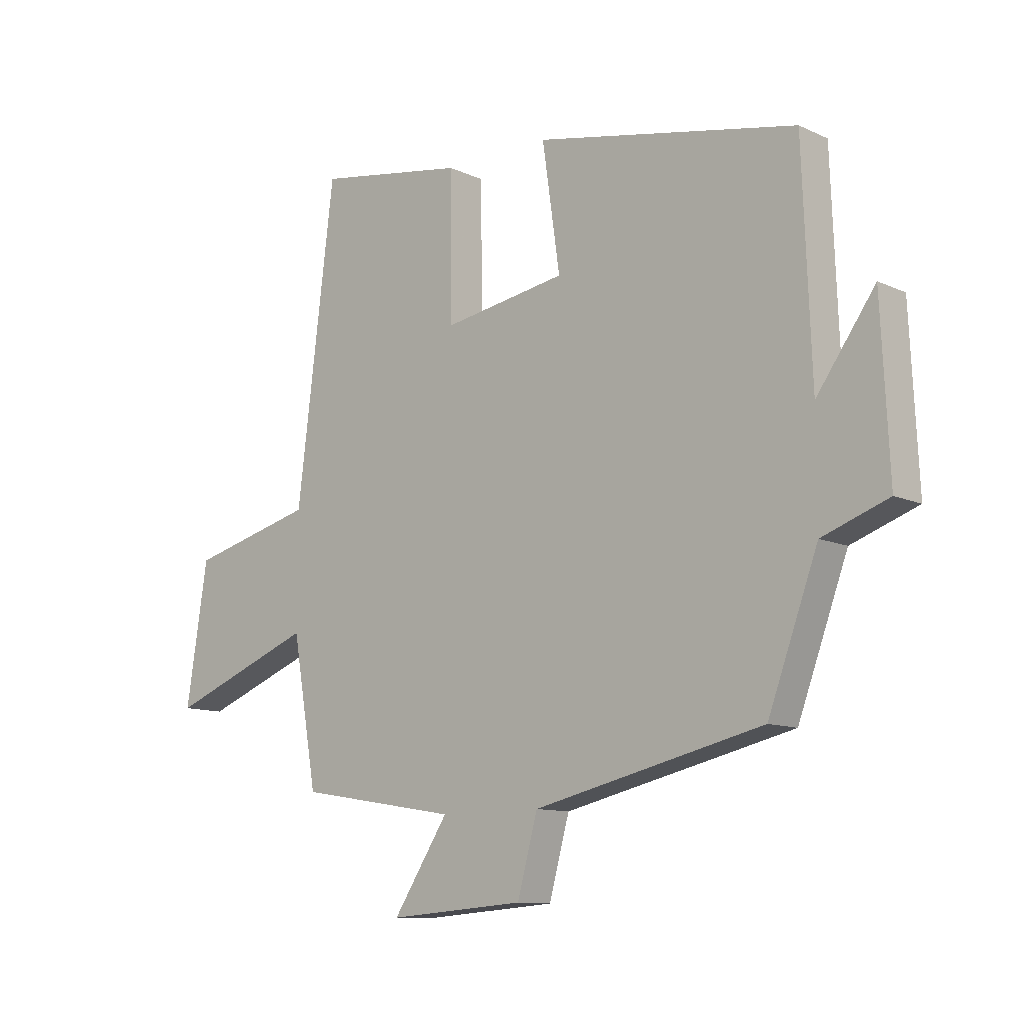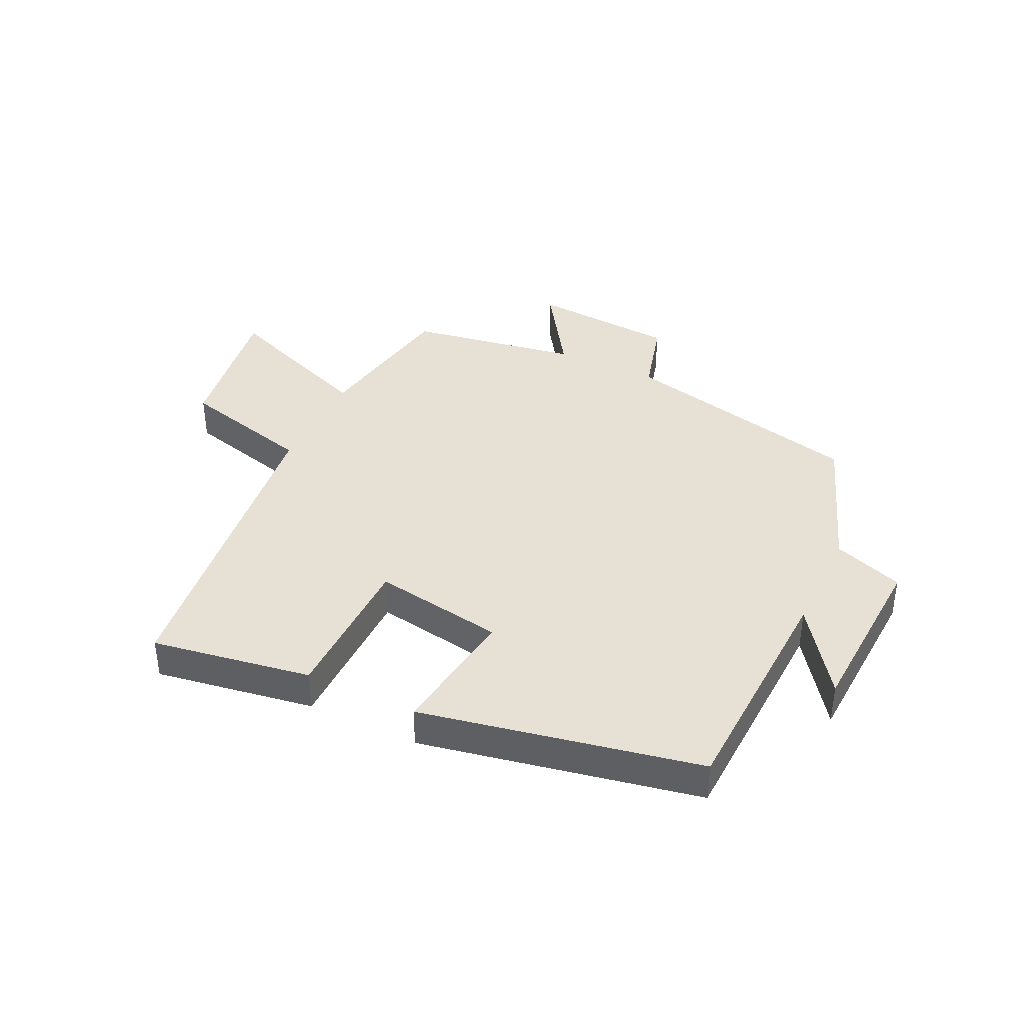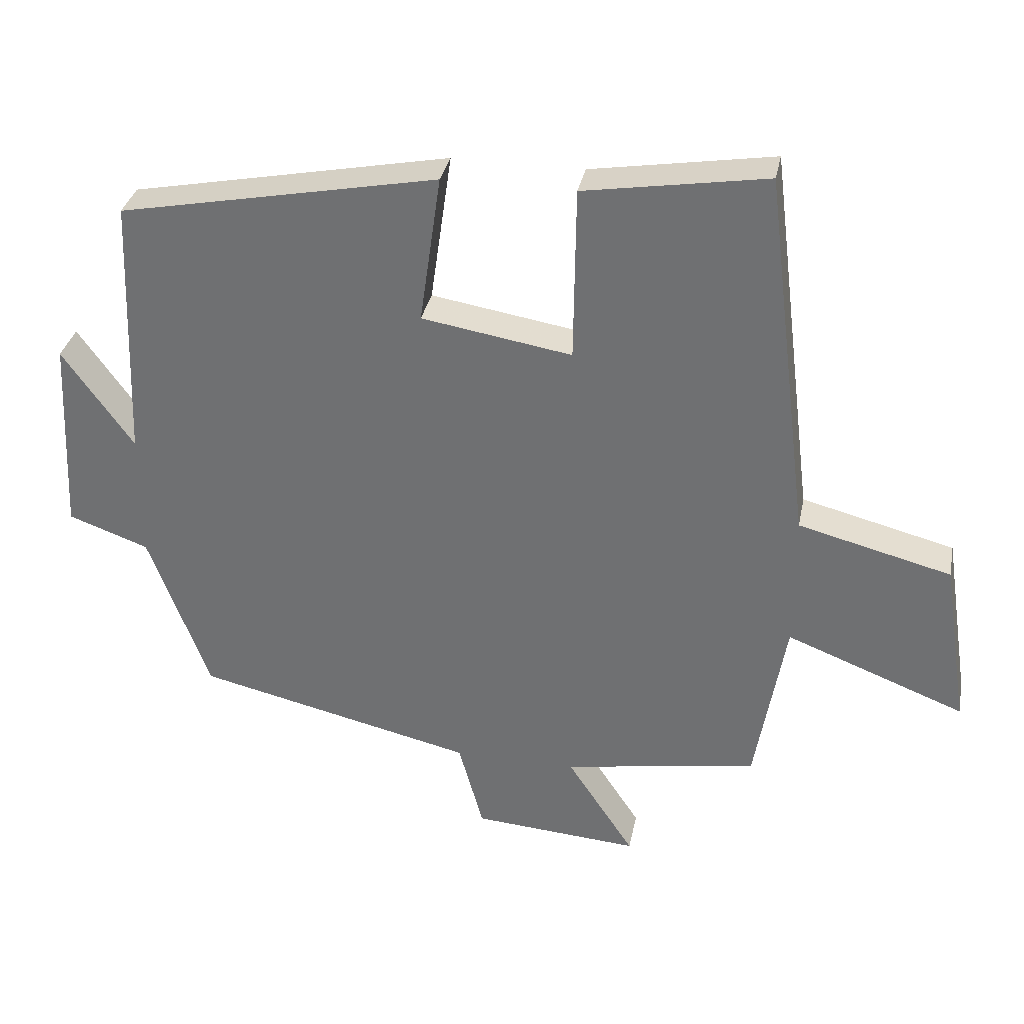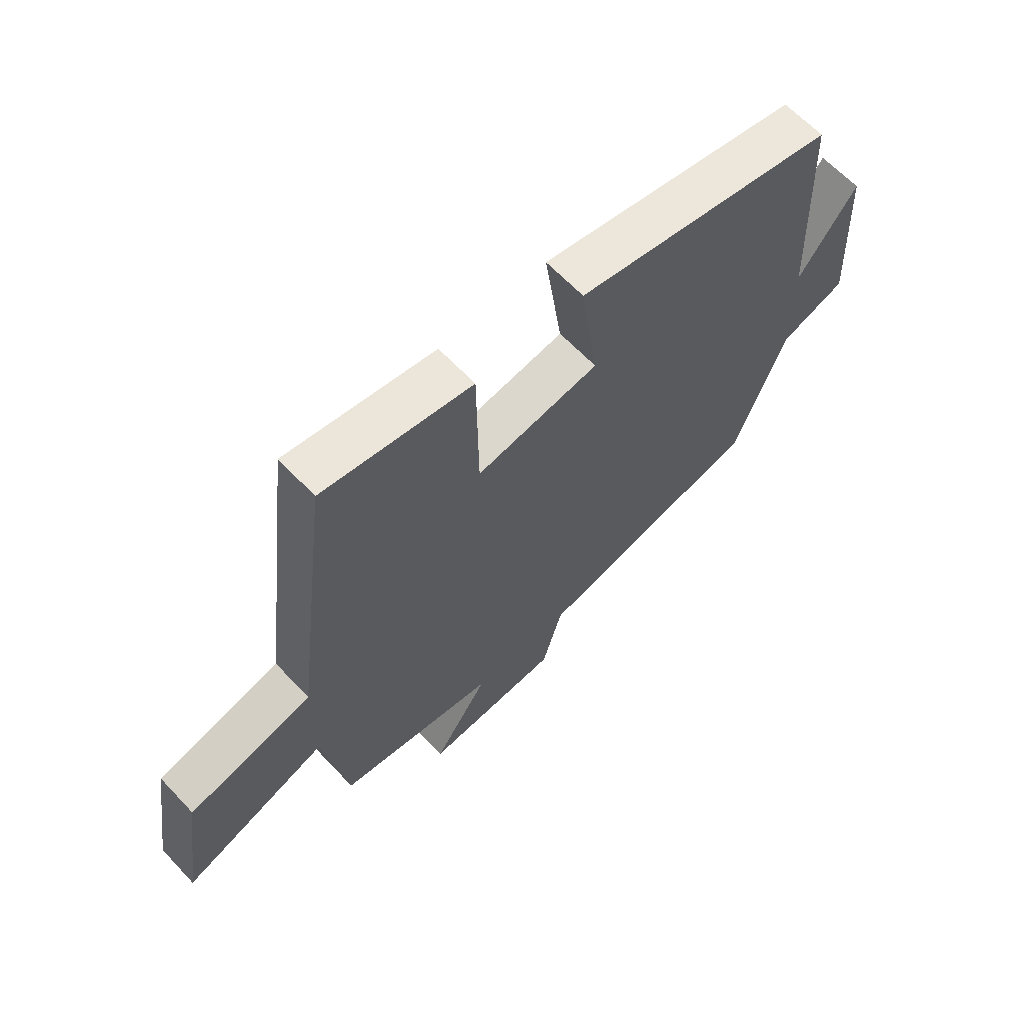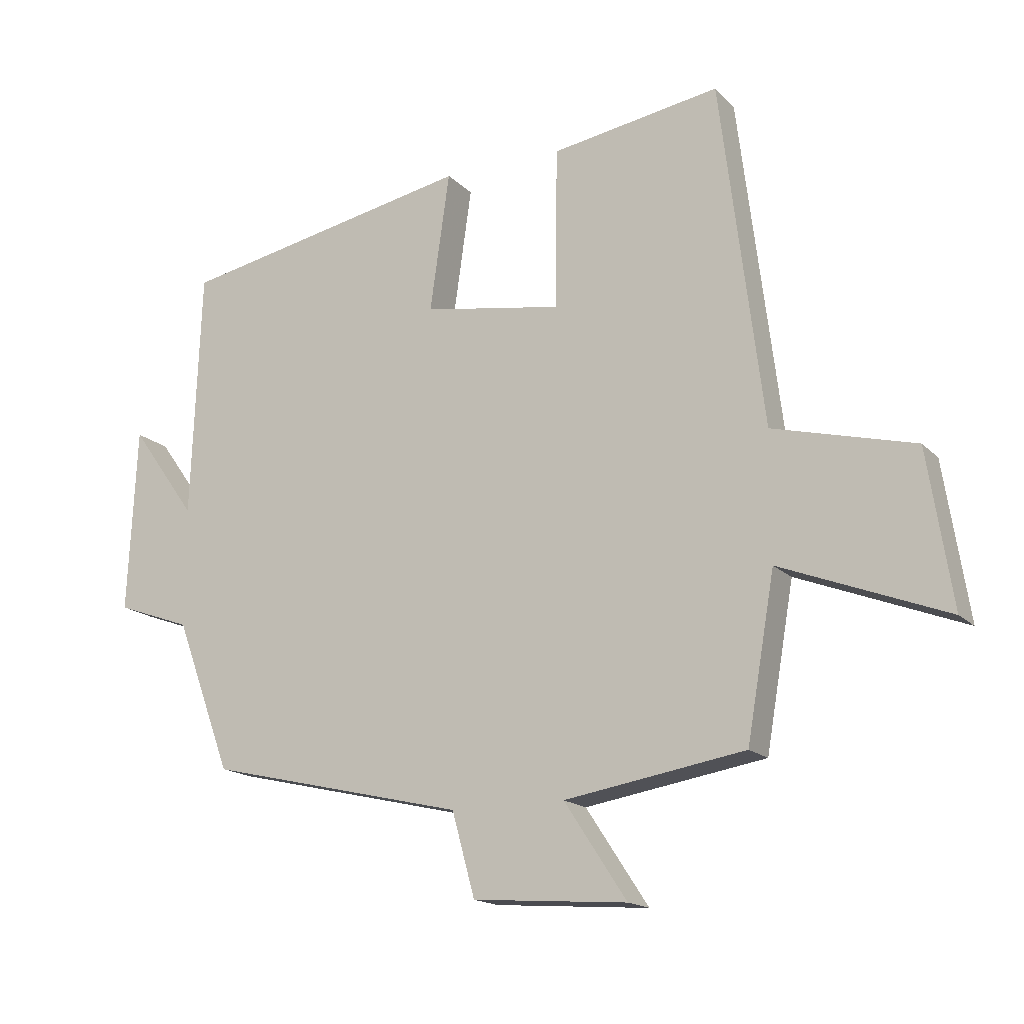
<metadata>
{"format":"obj","ext":"obj","renderer":"f3d","projection":"perspective","resolution":1024,"background":"white","views":[{"elev":-11.0,"azim":41.7,"up":"+Z"},{"elev":39.2,"azim":25.6,"up":"+Y"},{"elev":33.4,"azim":-168.9,"up":"+Z"},{"elev":63.7,"azim":-43.2,"up":"+Z"},{"elev":-16.4,"azim":-151.7,"up":"+Z"}]}
</metadata>
<code>
v 0.485 0.07 0.409
v 0.5 0.07 0.02
v 0.603 0.07 0.164
v 0.617 0.07 -0.126
v 0.5 0.07 -0.168
v 0.412 0.07 -0.406
v 0.007 0.07 -0.5
v -0.029 0.07 -0.631
v -0.271 0.07 -0.649
v -0.173 0.07 -0.5
v -0.456 0.07 -0.453
v -0.5 0.07 -0.199
v -0.76 0.07 -0.3
v -0.722 0.07 -0.056
v -0.5 0.07 0.001
v -0.433 0.07 0.543
v -0.168 0.07 0.5
v -0.165 0.07 0.246
v 0.053 0.07 0.282
v 0.022 0.07 0.5
v 0.485 0 0.409
v 0.5 0 0.02
v 0.603 0 0.164
v 0.617 0 -0.126
v 0.5 0 -0.168
v 0.412 0 -0.406
v 0.007 0 -0.5
v -0.029 0 -0.631
v -0.271 0 -0.649
v -0.173 0 -0.5
v -0.456 0 -0.453
v -0.5 0 -0.199
v -0.76 0 -0.3
v -0.722 0 -0.056
v -0.5 0 0.001
v -0.433 0 0.543
v -0.168 0 0.5
v -0.165 0 0.246
v 0.053 0 0.282
v 0.022 0 0.5
f 19 20 1 2
f 18 19 2
f 15 16 17 18
f 15 18 2
f 12 13 14 15
f 12 15 2
f 11 12 2
f 10 11 2
f 7 8 9 10
f 7 10 2
f 6 7 2
f 5 6 2
f 2 3 4 5
f 22 21 40 39
f 22 39 38
f 38 37 36 35
f 22 38 35
f 35 34 33 32
f 22 35 32
f 22 32 31
f 22 31 30
f 30 29 28 27
f 22 30 27
f 22 27 26
f 22 26 25
f 25 24 23 22
f 1 21 22 2
f 2 22 23 3
f 3 23 24 4
f 4 24 25 5
f 5 25 26 6
f 6 26 27 7
f 7 27 28 8
f 8 28 29 9
f 9 29 30 10
f 10 30 31 11
f 11 31 32 12
f 12 32 33 13
f 13 33 34 14
f 14 34 35 15
f 15 35 36 16
f 16 36 37 17
f 17 37 38 18
f 18 38 39 19
f 19 39 40 20
f 20 40 21 1

</code>
